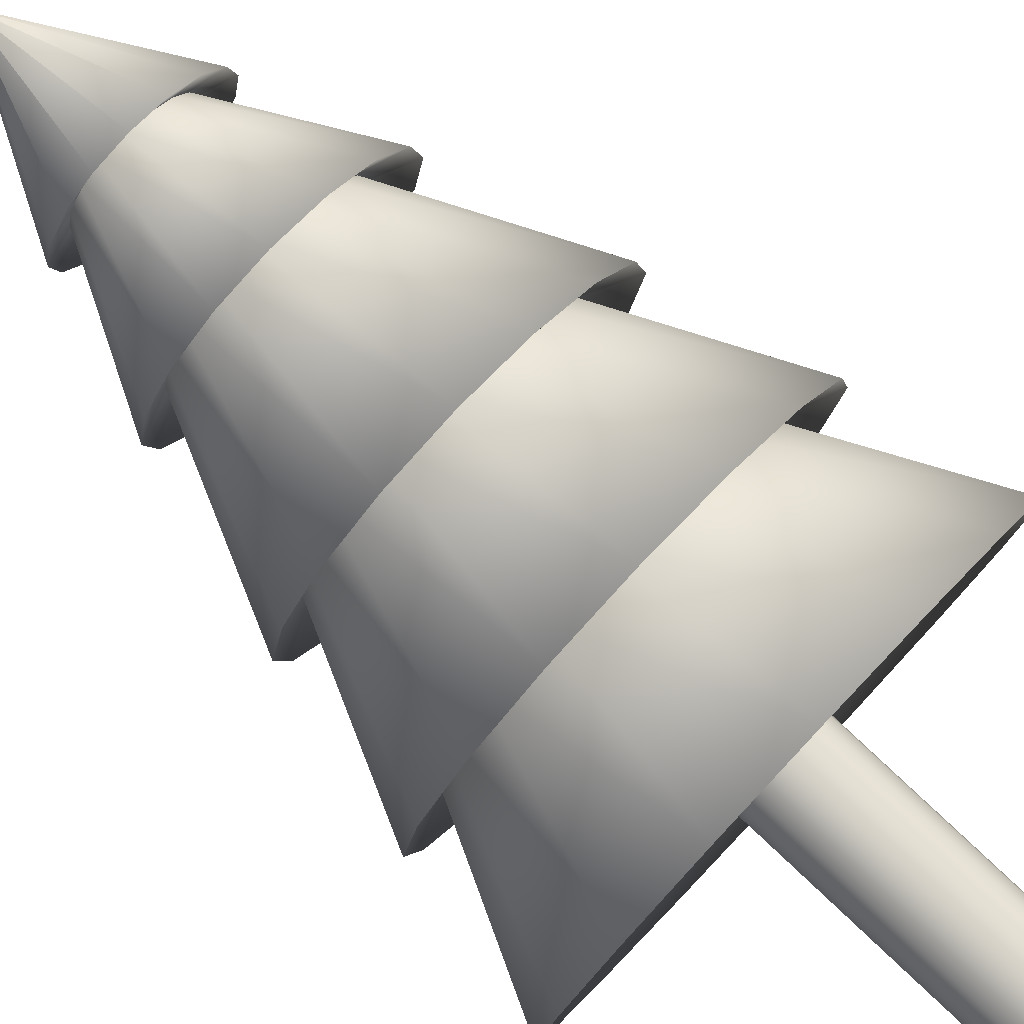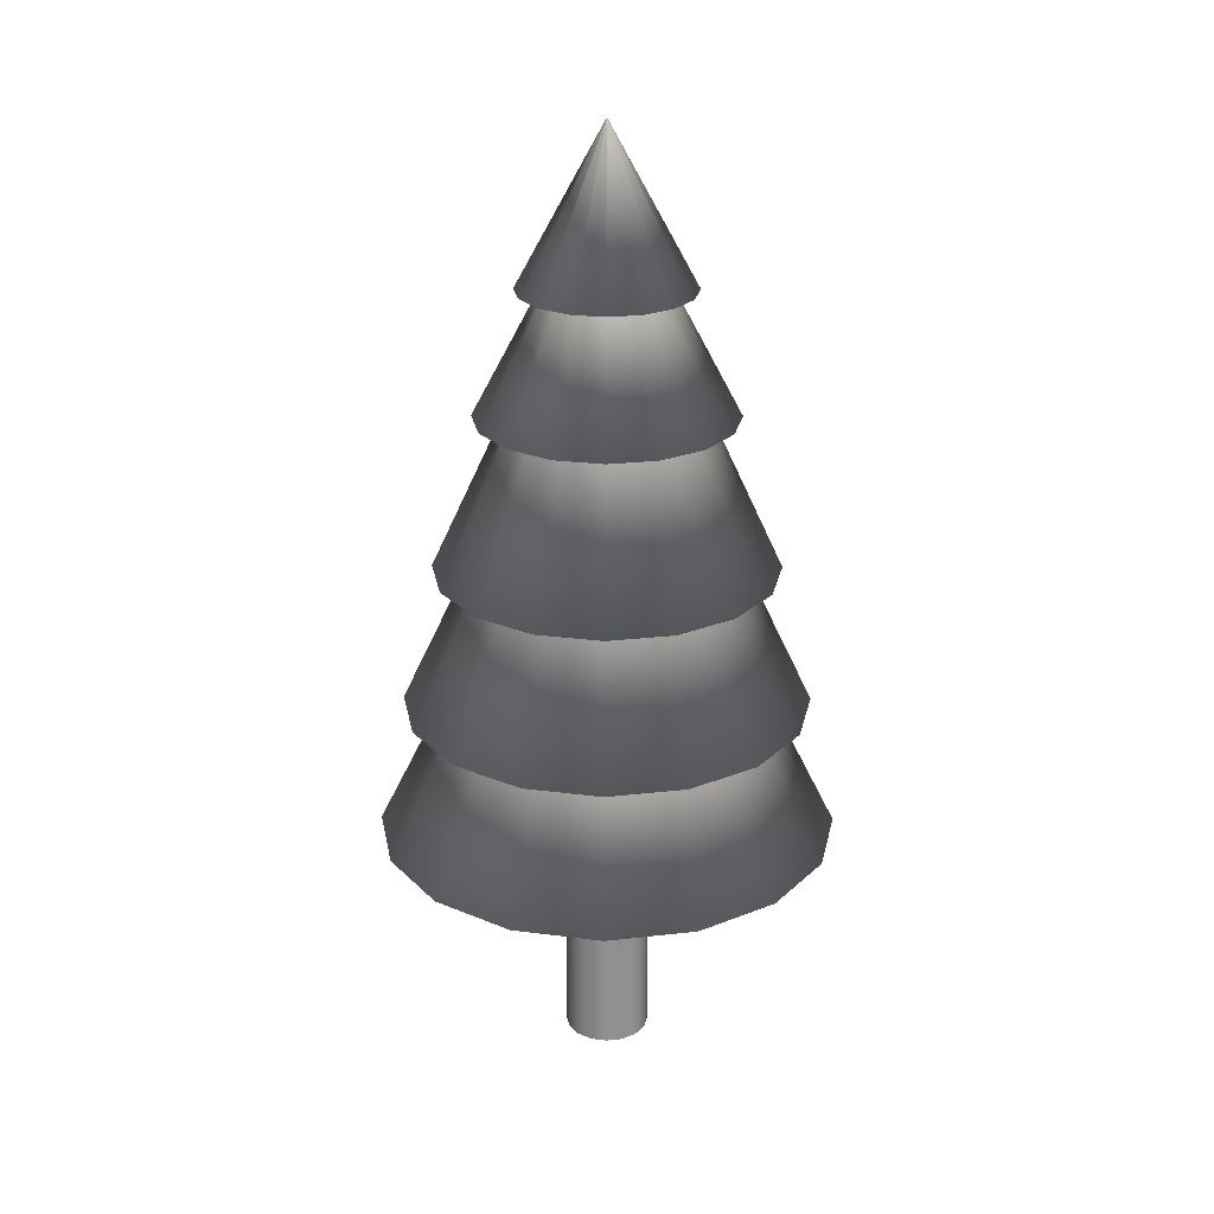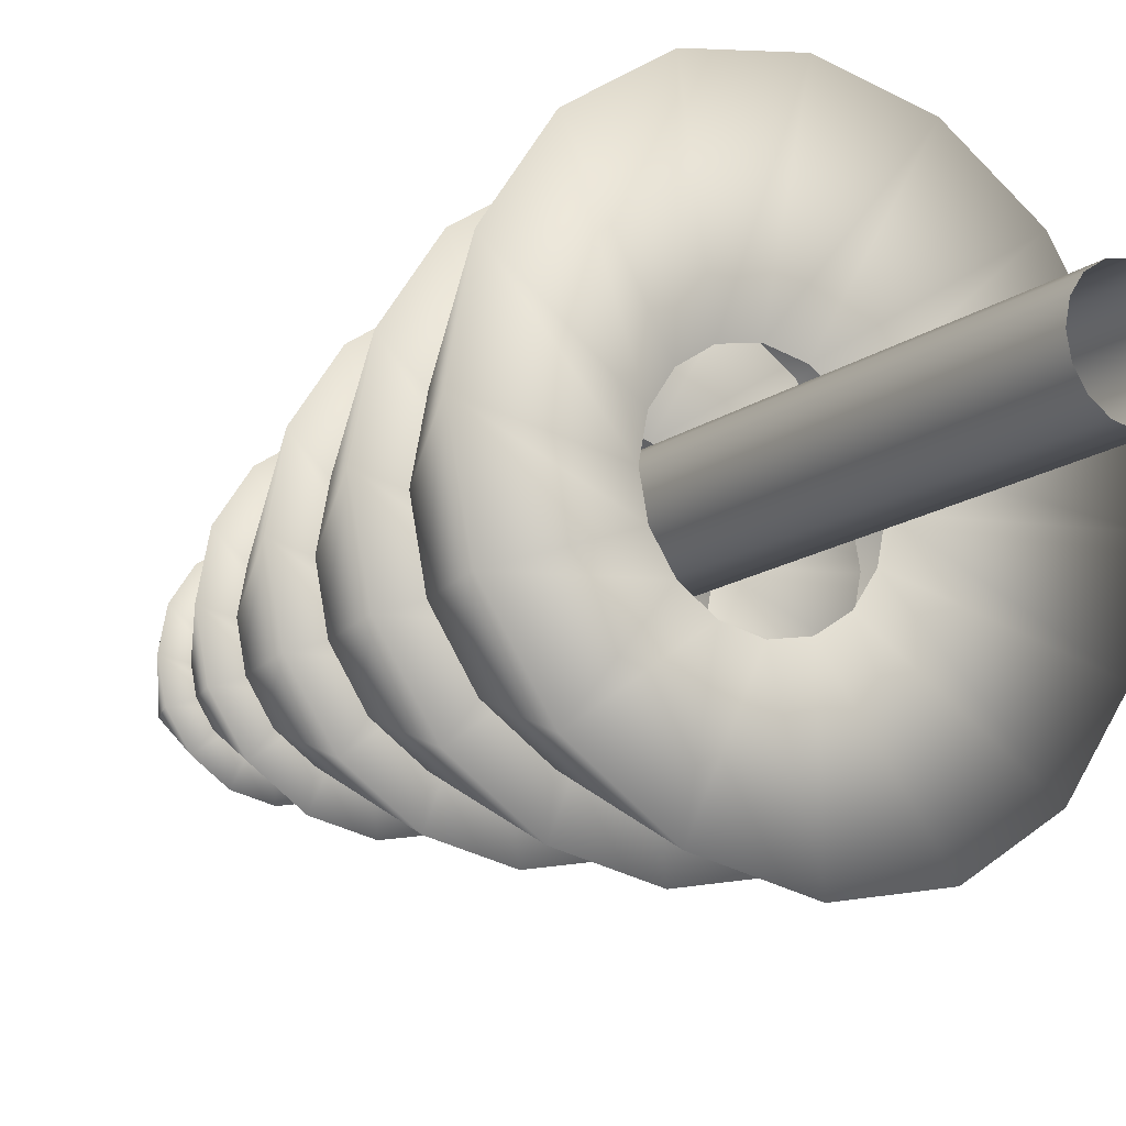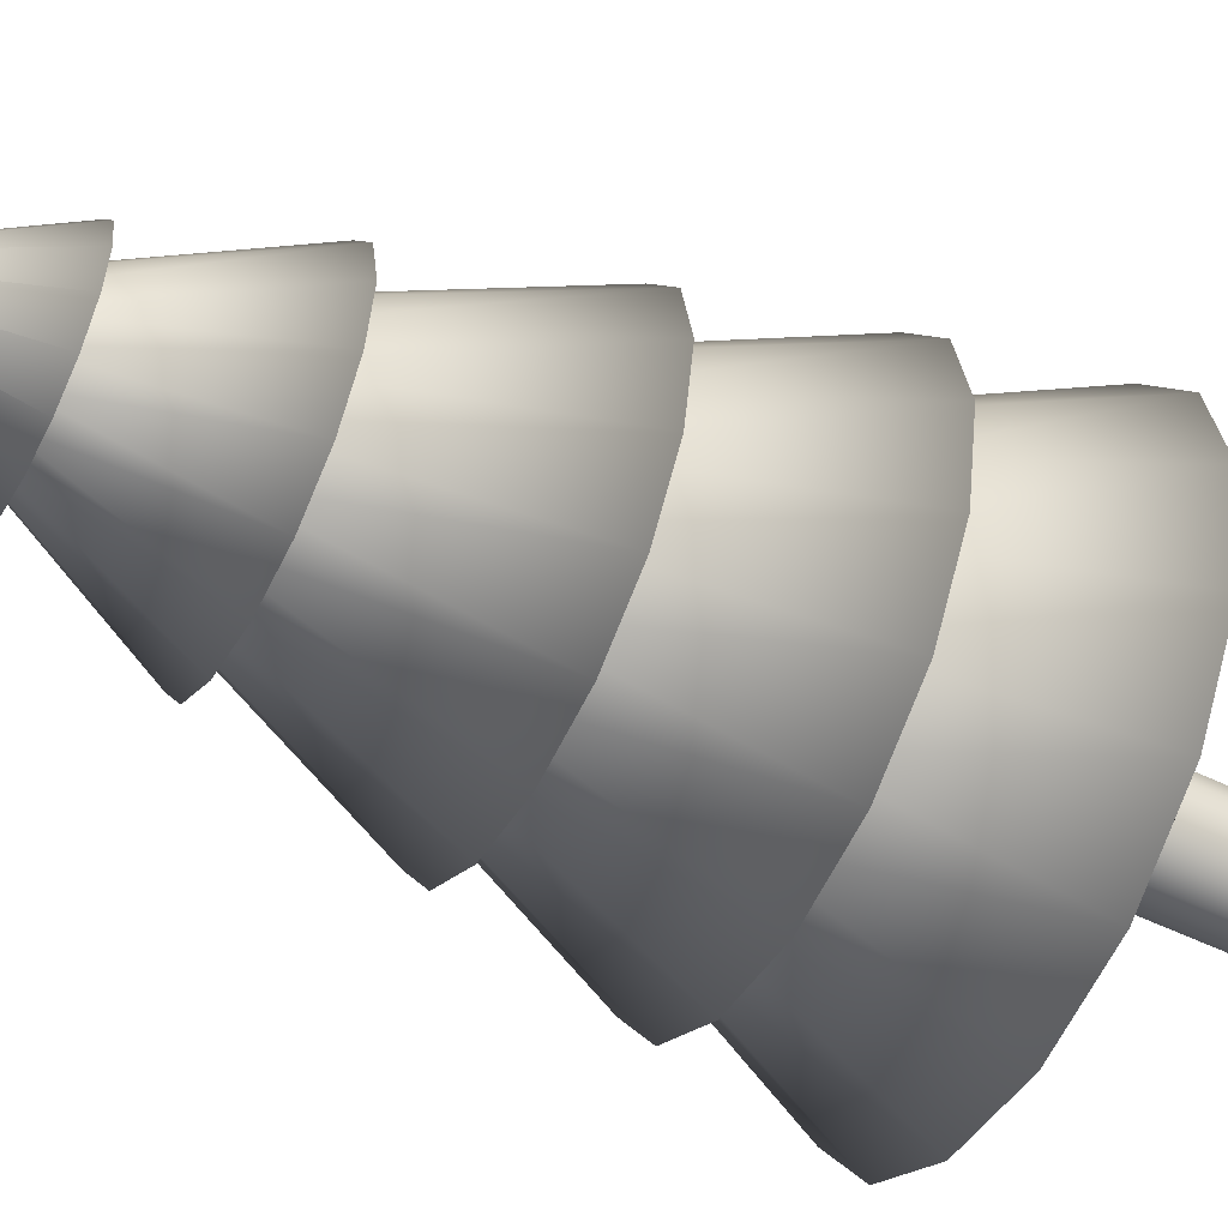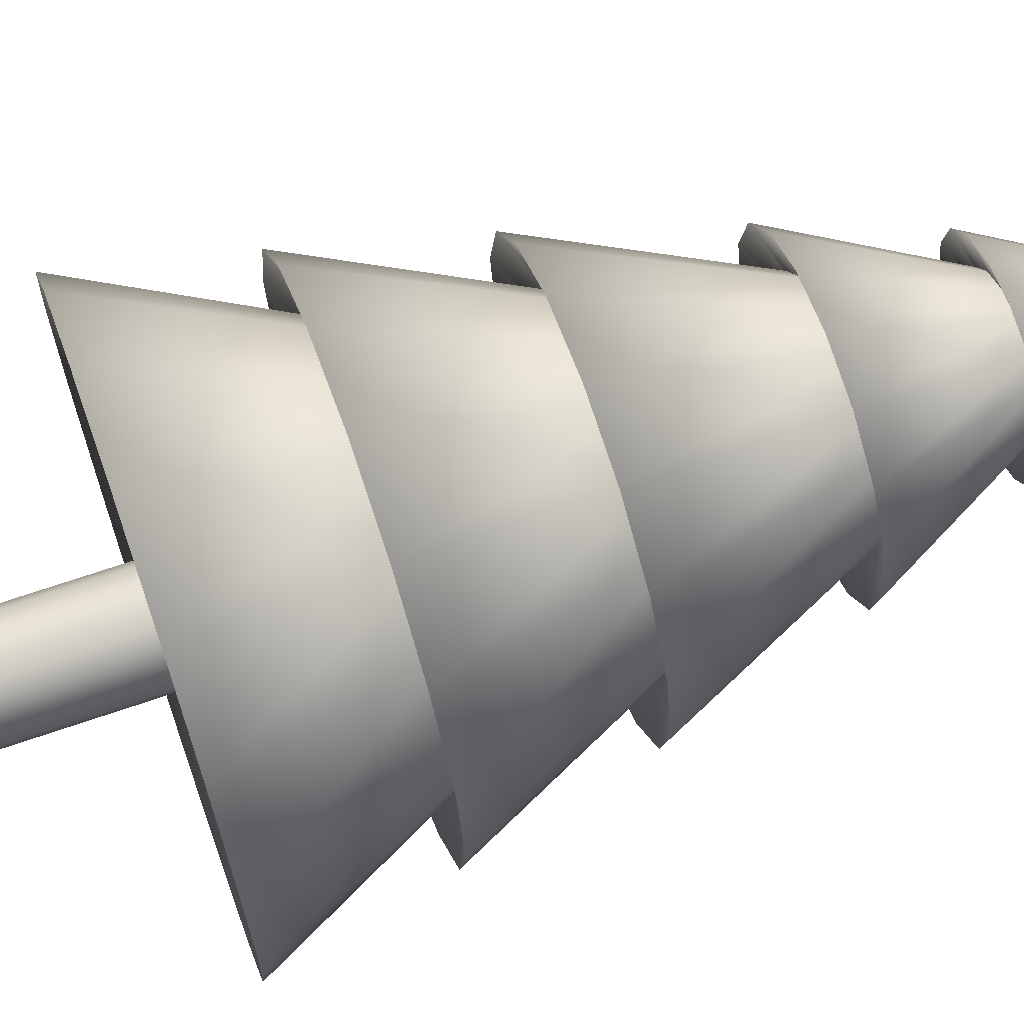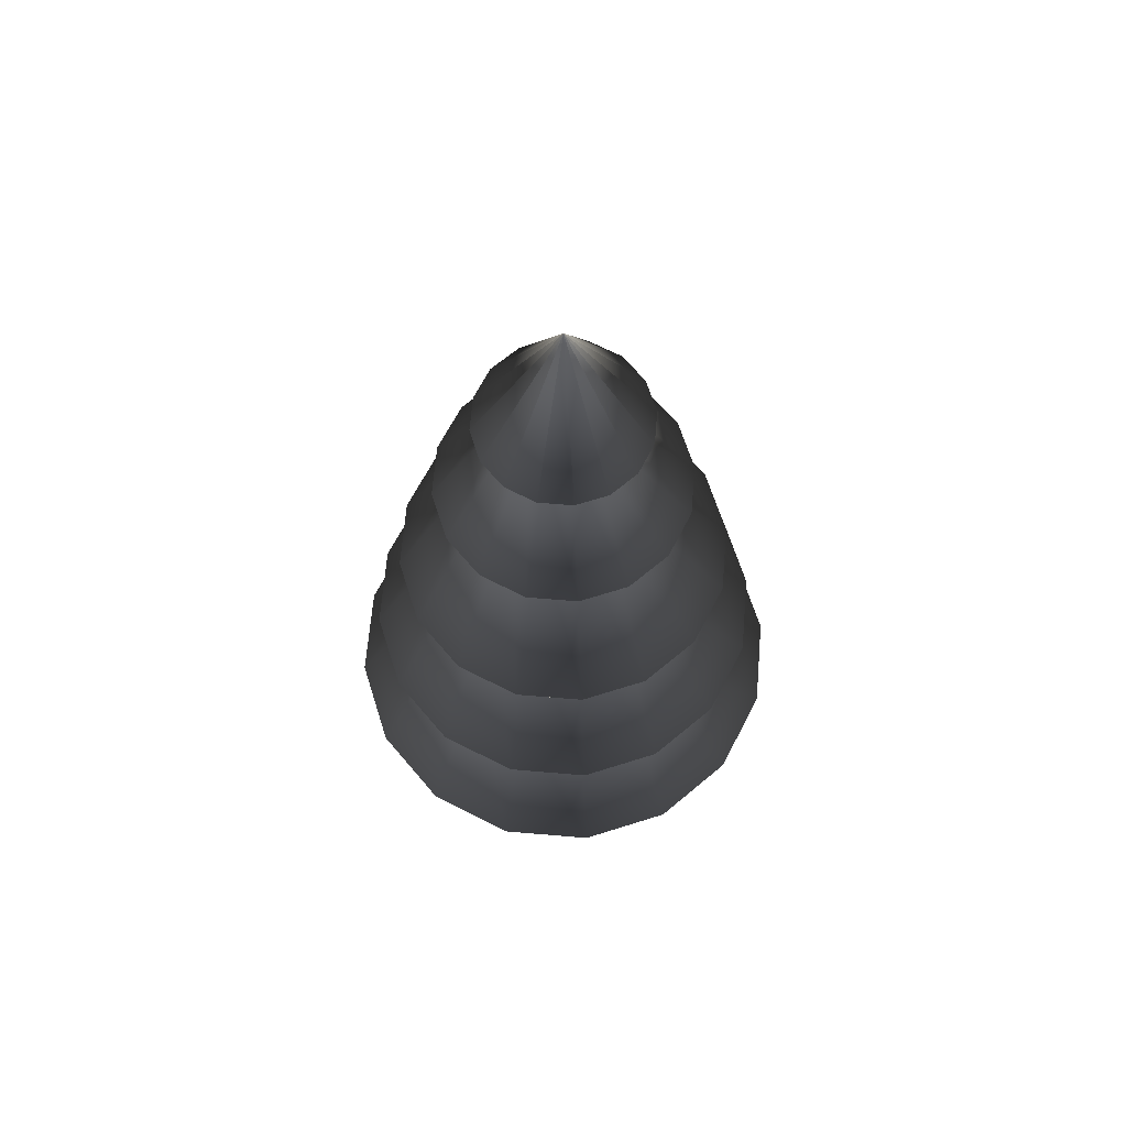
<metadata>
{"format":"obj","ext":"obj","renderer":"f3d","projection":"perspective","resolution":1024,"background":"white","views":[{"elev":79.6,"azim":-46.7,"up":"+Z"},{"elev":24.5,"azim":-134.3,"up":"+Y"},{"elev":-15.0,"azim":-34.1,"up":"+Z"},{"elev":-53.1,"azim":-117.5,"up":"+Z"},{"elev":68.6,"azim":71.0,"up":"+Z"},{"elev":66.0,"azim":-6.4,"up":"+Y"}]}
</metadata>
<code>
o Cylinder.001_Cylinder.006
v -0 0.4644 -0.4389
v 0 0.7871 -0.2788
v 0.168 0.4644 -0.4055
v 0.1067 0.7871 -0.2576
v 0.3104 0.4644 -0.3104
v 0.1972 0.7871 -0.1972
v 0.4055 0.4644 -0.168
v 0.2576 0.7871 -0.1067
v 0.4389 0.4644 0
v 0.2788 0.7871 0
v 0.4055 0.4644 0.168
v 0.2576 0.7871 0.1067
v 0.3104 0.4644 0.3104
v 0.1972 0.7871 0.1972
v 0.168 0.4644 0.4055
v 0.1067 0.7871 0.2576
v 0 0.4644 0.4389
v 0 0.7871 0.2788
v -0.168 0.4644 0.4055
v -0.1067 0.7871 0.2576
v -0.3104 0.4644 0.3104
v -0.1972 0.7871 0.1972
v -0.4055 0.4644 0.168
v -0.2576 0.7871 0.1067
v -0.4389 0.4644 -0
v -0.2788 0.7871 -0
v -0.4055 0.4644 -0.168
v -0.2576 0.7871 -0.1067
v -0.3104 0.4644 -0.3104
v -0.1972 0.7871 -0.1972
v -0.168 0.4644 -0.4055
v -0.1067 0.7871 -0.2576
v 0 0.5524 -0.1597
v 0.05958 0.5524 -0.1478
v 0.1101 0.5524 -0.1141
v 0.1438 0.5524 -0.06355
v 0.1557 0.5524 -0.003975
v 0.1438 0.5524 0.0556
v 0.1101 0.5524 0.1061
v 0.05958 0.5524 0.1399
v 0 0.5524 0.1517
v -0.05958 0.5524 0.1399
v -0.1101 0.5524 0.1061
v -0.1438 0.5524 0.0556
v -0.1557 0.5524 -0.003975
v -0.1438 0.5524 -0.06355
v -0.1101 0.5524 -0.1141
v -0.05958 0.5524 -0.1478
v -0 1.528 -0.1651
v 0 1.83 0
v 0.06317 1.528 -0.1525
v 0 1.83 0
v 0.1167 1.528 -0.1167
v 0 1.83 0
v 0.1525 1.528 -0.06317
v 0 1.83 0
v 0.1651 1.528 0
v 0 1.83 0
v 0.1525 1.528 0.06317
v 0 1.83 0
v 0.1167 1.528 0.1167
v 0 1.83 0
v 0.06317 1.528 0.1525
v 0 1.83 0
v 0 1.528 0.1651
v 0 1.83 0
v -0.06317 1.528 0.1525
v 0 1.83 0
v -0.1167 1.528 0.1167
v 0 1.83 0
v -0.1525 1.528 0.06317
v 0 1.83 0
v -0.1651 1.528 -0
v 0 1.83 0
v -0.1525 1.528 -0.06317
v 0 1.83 0
v -0.1167 1.528 -0.1167
v 0 1.83 0
v -0.06317 1.528 -0.1525
v 0 1.83 0
v 0 1.561 -0.06005
v 0.02241 1.561 -0.05559
v 0.0414 1.561 -0.0429
v 0.0541 1.561 -0.0239
v 0.05855 1.561 -0.001495
v 0.0541 1.561 0.02091
v 0.0414 1.561 0.03991
v 0.02241 1.561 0.0526
v 0 1.561 0.05706
v -0.02241 1.561 0.0526
v -0.0414 1.561 0.03991
v -0.0541 1.561 0.02091
v -0.05855 1.561 -0.001495
v -0.0541 1.561 -0.0239
v -0.0414 1.561 -0.0429
v -0.02241 1.561 -0.05559
v -0 1.293 -0.2445
v 0 1.566 -0.09918
v 0.09357 1.293 -0.2259
v 0.03795 1.566 -0.09163
v 0.1729 1.293 -0.1729
v 0.07013 1.566 -0.07013
v 0.2259 1.293 -0.09357
v 0.09163 1.566 -0.03795
v 0.2445 1.293 0
v 0.09918 1.566 0
v 0.2259 1.293 0.09357
v 0.09163 1.566 0.03795
v 0.1729 1.293 0.1729
v 0.07013 1.566 0.07013
v 0.09357 1.293 0.2259
v 0.03795 1.566 0.09163
v 0 1.293 0.2445
v 0 1.566 0.09918
v -0.09357 1.293 0.2259
v -0.03795 1.566 0.09163
v -0.1729 1.293 0.1729
v -0.07013 1.566 0.07013
v -0.2259 1.293 0.09357
v -0.09163 1.566 0.03795
v -0.2445 1.293 -0
v -0.09918 1.566 -0
v -0.2259 1.293 -0.09357
v -0.09163 1.566 -0.03795
v -0.1729 1.293 -0.1729
v -0.07013 1.566 -0.07013
v -0.09357 1.293 -0.2259
v -0.03795 1.566 -0.09163
v 0 1.357 -0.08894
v 0.03319 1.357 -0.08233
v 0.06132 1.357 -0.06353
v 0.08012 1.357 -0.0354
v 0.08672 1.357 -0.002214
v 0.08012 1.357 0.03097
v 0.06132 1.357 0.05911
v 0.03319 1.357 0.07791
v 0 1.357 0.08451
v -0.03319 1.357 0.07791
v -0.06132 1.357 0.05911
v -0.08012 1.357 0.03097
v -0.08672 1.357 -0.002214
v -0.08012 1.357 -0.0354
v -0.06132 1.357 -0.06353
v -0.03319 1.357 -0.08233
v -0 0.9982 -0.3244
v 0 1.368 -0.153
v 0.1241 0.9982 -0.2997
v 0.05855 1.368 -0.1414
v 0.2294 0.9982 -0.2294
v 0.1082 1.368 -0.1082
v 0.2997 0.9982 -0.1241
v 0.1414 1.368 -0.05855
v 0.3244 0.9982 0
v 0.153 1.368 0
v 0.2997 0.9982 0.1241
v 0.1414 1.368 0.05855
v 0.2294 0.9982 0.2294
v 0.1082 1.368 0.1082
v 0.1241 0.9982 0.2997
v 0.05855 1.368 0.1414
v 0 0.9982 0.3244
v 0 1.368 0.153
v -0.1241 0.9982 0.2997
v -0.05855 1.368 0.1414
v -0.2294 0.9982 0.2294
v -0.1082 1.368 0.1082
v -0.2997 0.9982 0.1241
v -0.1414 1.368 0.05855
v -0.3244 0.9982 -0
v -0.153 1.368 -0
v -0.2997 0.9982 -0.1241
v -0.1414 1.368 -0.05855
v -0.2294 0.9982 -0.2294
v -0.1082 1.368 -0.1082
v -0.1241 0.9982 -0.2997
v -0.05855 1.368 -0.1414
v 0 1.099 -0.118
v 0.04403 1.099 -0.1092
v 0.08135 1.099 -0.08428
v 0.1063 1.099 -0.04696
v 0.115 1.099 -0.002937
v 0.1063 1.099 0.04109
v 0.08135 1.099 0.07841
v 0.04403 1.099 0.1033
v 0 1.099 0.1121
v -0.04403 1.099 0.1033
v -0.08135 1.099 0.07841
v -0.1063 1.099 0.04109
v -0.115 1.099 -0.002937
v -0.1063 1.099 -0.04696
v -0.08135 1.099 -0.08428
v -0.04403 1.099 -0.1092
v -0 0.7263 -0.3861
v 0 1.087 -0.2155
v 0.1478 0.7263 -0.3567
v 0.08247 1.087 -0.1991
v 0.273 0.7263 -0.273
v 0.1524 1.087 -0.1524
v 0.3567 0.7263 -0.1478
v 0.1991 1.087 -0.08247
v 0.3861 0.7263 0
v 0.2155 1.087 0
v 0.3567 0.7263 0.1478
v 0.1991 1.087 0.08247
v 0.273 0.7263 0.273
v 0.1524 1.087 0.1524
v 0.1478 0.7263 0.3567
v 0.08247 1.087 0.1991
v 0 0.7263 0.3861
v 0 1.087 0.2155
v -0.1478 0.7263 0.3567
v -0.08247 1.087 0.1991
v -0.273 0.7263 0.273
v -0.1524 1.087 0.1524
v -0.3567 0.7263 0.1478
v -0.1991 1.087 0.08247
v -0.3861 0.7263 -0
v -0.2155 1.087 -0
v -0.3567 0.7263 -0.1478
v -0.1991 1.087 -0.08247
v -0.273 0.7263 -0.273
v -0.1524 1.087 -0.1524
v -0.1478 0.7263 -0.3567
v -0.08247 1.087 -0.1991
v 0 0.8245 -0.1405
v 0.05241 0.8245 -0.13
v 0.09684 0.8245 -0.1003
v 0.1265 0.8245 -0.05591
v 0.137 0.8245 -0.003497
v 0.1265 0.8245 0.04892
v 0.09684 0.8245 0.09335
v 0.05241 0.8245 0.123
v 0 0.8245 0.1335
v -0.05241 0.8245 0.123
v -0.09684 0.8245 0.09335
v -0.1265 0.8245 0.04892
v -0.137 0.8245 -0.003497
v -0.1265 0.8245 -0.05591
v -0.09684 0.8245 -0.1003
v -0.05241 0.8245 -0.13
v 0 0.7908 0.08155
v 0 -2.6e-05 0.08155
v -0.03121 0.7908 0.07534
v -0.03121 -2.6e-05 0.07534
v -0.05766 0.7908 0.05766
v -0.05766 -2.6e-05 0.05766
v -0.07534 0.7908 0.03121
v -0.07534 -2.6e-05 0.03121
v -0.08155 0.7908 -0
v -0.08155 -2.6e-05 -0
v -0.07534 0.7908 -0.03121
v -0.07534 -2.6e-05 -0.03121
v -0.05766 0.7908 -0.05766
v -0.05766 -2.6e-05 -0.05766
v -0.03121 0.7908 -0.07534
v -0.03121 -2.6e-05 -0.07534
v -0 0.7908 -0.08155
v -0 -2.6e-05 -0.08155
v 0.03121 0.7908 -0.07534
v 0.03121 -2.6e-05 -0.07534
v 0.05766 0.7908 -0.05766
v 0.05766 -2.6e-05 -0.05766
v 0.07534 0.7908 -0.03121
v 0.07534 -2.6e-05 -0.03121
v 0.08155 0.7908 0
v 0.08155 -2.6e-05 0
v 0.07534 0.7908 0.03121
v 0.07534 -2.6e-05 0.03121
v 0.05766 0.7908 0.05766
v 0.05766 -2.6e-05 0.05766
v 0.03121 0.7908 0.07534
v 0.03121 -2.6e-05 0.07534
f 1 2 4 3
f 3 4 6 5
f 5 6 8 7
f 7 8 10 9
f 9 10 12 11
f 11 12 14 13
f 13 14 16 15
f 15 16 18 17
f 17 18 20 19
f 19 20 22 21
f 21 22 24 23
f 23 24 26 25
f 25 26 28 27
f 27 28 30 29
f 29 30 32 31
f 31 32 2 1
f 13 15 40 39
f 23 25 45 44
f 9 11 38 37
f 19 21 43 42
f 29 31 48 47
f 5 7 36 35
f 15 17 41 40
f 1 3 34 33
f 25 27 46 45
f 11 13 39 38
f 21 23 44 43
f 31 1 33 48
f 7 9 37 36
f 17 19 42 41
f 27 29 47 46
f 3 5 35 34
f 49 50 52 51
f 51 52 54 53
f 53 54 56 55
f 55 56 58 57
f 57 58 60 59
f 59 60 62 61
f 61 62 64 63
f 63 64 66 65
f 65 66 68 67
f 67 68 70 69
f 69 70 72 71
f 71 72 74 73
f 73 74 76 75
f 75 76 78 77
f 77 78 80 79
f 79 80 50 49
f 61 63 88 87
f 71 73 93 92
f 57 59 86 85
f 67 69 91 90
f 77 79 96 95
f 53 55 84 83
f 63 65 89 88
f 49 51 82 81
f 73 75 94 93
f 59 61 87 86
f 69 71 92 91
f 79 49 81 96
f 55 57 85 84
f 65 67 90 89
f 75 77 95 94
f 51 53 83 82
f 97 98 100 99
f 99 100 102 101
f 101 102 104 103
f 103 104 106 105
f 105 106 108 107
f 107 108 110 109
f 109 110 112 111
f 111 112 114 113
f 113 114 116 115
f 115 116 118 117
f 117 118 120 119
f 119 120 122 121
f 121 122 124 123
f 123 124 126 125
f 125 126 128 127
f 127 128 98 97
f 109 111 136 135
f 119 121 141 140
f 105 107 134 133
f 115 117 139 138
f 125 127 144 143
f 101 103 132 131
f 111 113 137 136
f 97 99 130 129
f 121 123 142 141
f 107 109 135 134
f 117 119 140 139
f 127 97 129 144
f 103 105 133 132
f 113 115 138 137
f 123 125 143 142
f 99 101 131 130
f 145 146 148 147
f 147 148 150 149
f 149 150 152 151
f 151 152 154 153
f 153 154 156 155
f 155 156 158 157
f 157 158 160 159
f 159 160 162 161
f 161 162 164 163
f 163 164 166 165
f 165 166 168 167
f 167 168 170 169
f 169 170 172 171
f 171 172 174 173
f 173 174 176 175
f 175 176 146 145
f 157 159 184 183
f 167 169 189 188
f 153 155 182 181
f 163 165 187 186
f 173 175 192 191
f 149 151 180 179
f 159 161 185 184
f 145 147 178 177
f 169 171 190 189
f 155 157 183 182
f 165 167 188 187
f 175 145 177 192
f 151 153 181 180
f 161 163 186 185
f 171 173 191 190
f 147 149 179 178
f 193 194 196 195
f 195 196 198 197
f 197 198 200 199
f 199 200 202 201
f 201 202 204 203
f 203 204 206 205
f 205 206 208 207
f 207 208 210 209
f 209 210 212 211
f 211 212 214 213
f 213 214 216 215
f 215 216 218 217
f 217 218 220 219
f 219 220 222 221
f 221 222 224 223
f 223 224 194 193
f 205 207 232 231
f 215 217 237 236
f 201 203 230 229
f 211 213 235 234
f 221 223 240 239
f 197 199 228 227
f 207 209 233 232
f 193 195 226 225
f 217 219 238 237
f 203 205 231 230
f 213 215 236 235
f 223 193 225 240
f 199 201 229 228
f 209 211 234 233
f 219 221 239 238
f 195 197 227 226
f 241 243 244 242
f 243 245 246 244
f 245 247 248 246
f 247 249 250 248
f 249 251 252 250
f 251 253 254 252
f 253 255 256 254
f 255 257 258 256
f 257 259 260 258
f 259 261 262 260
f 261 263 264 262
f 263 265 266 264
f 265 267 268 266
f 267 269 270 268
f 269 271 272 270
f 271 241 242 272

</code>
